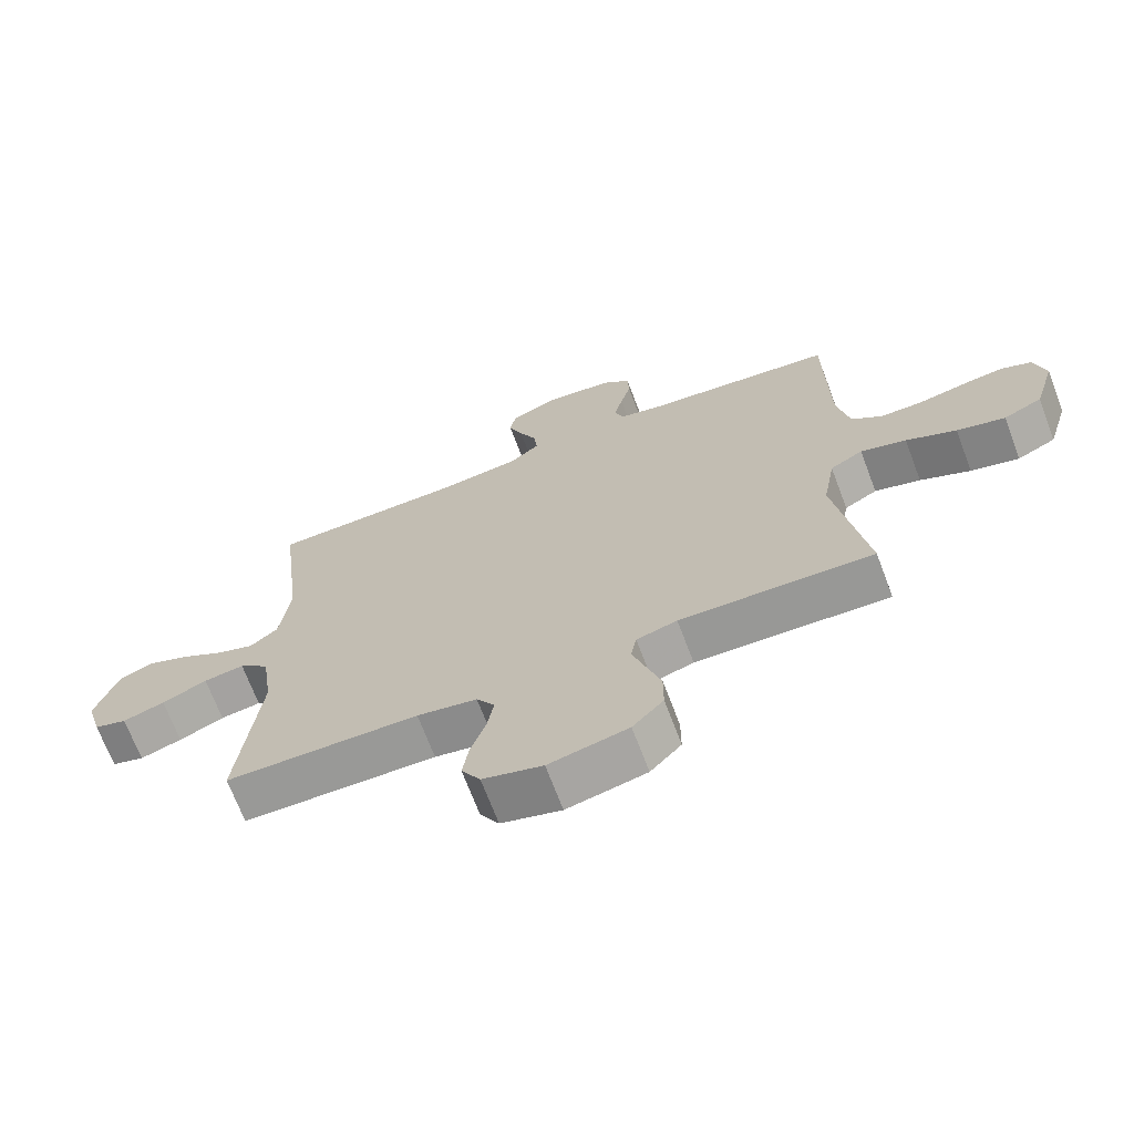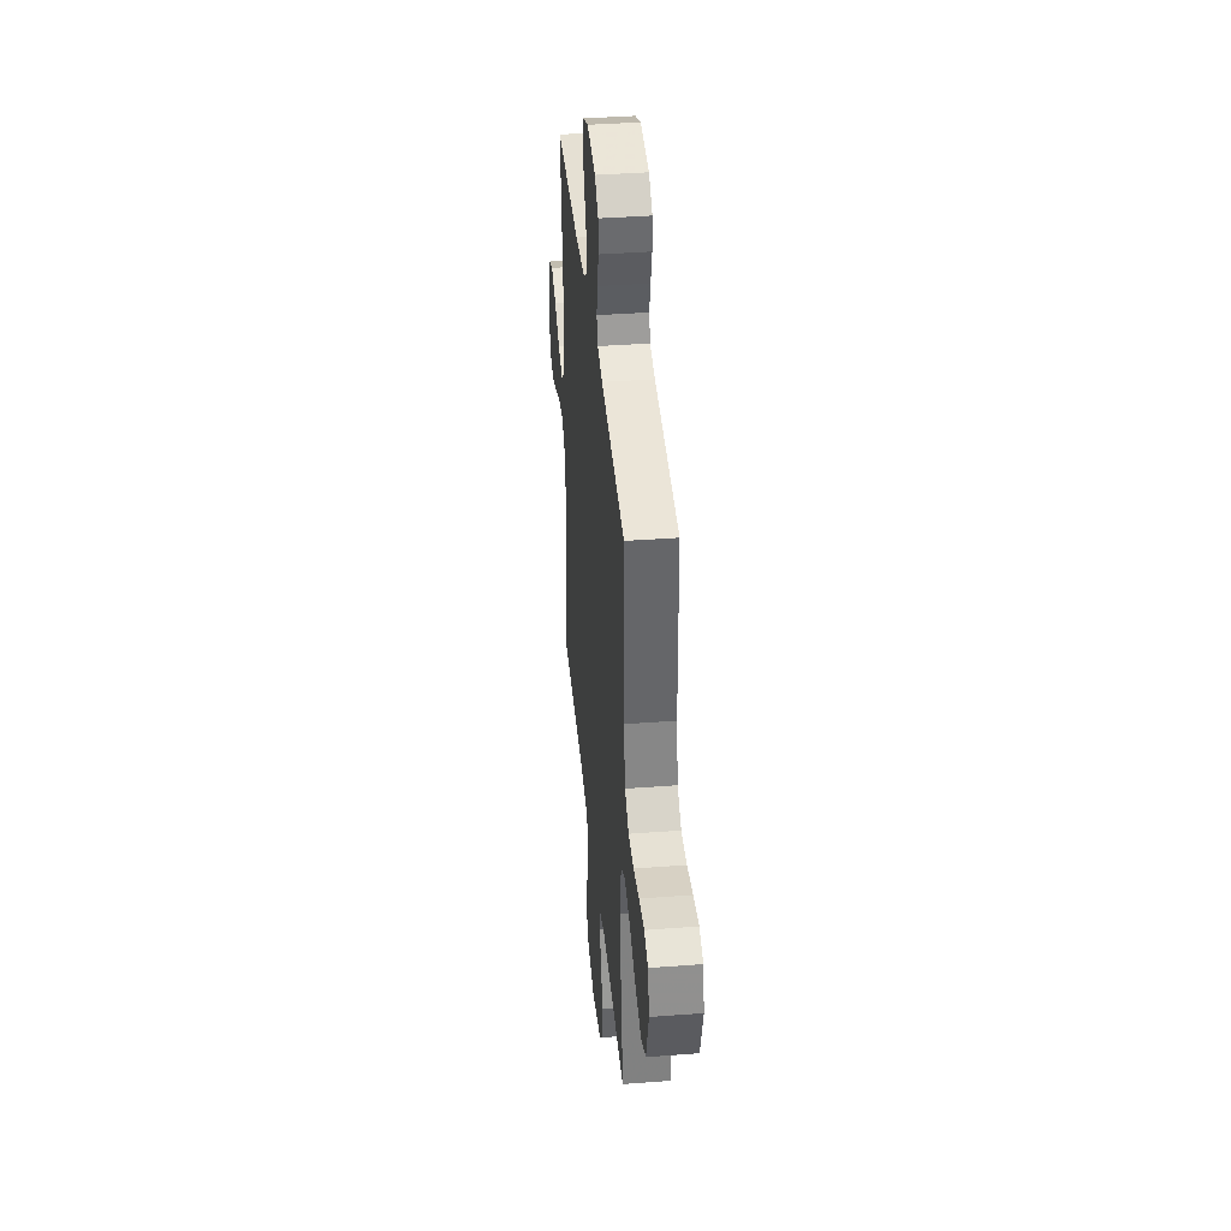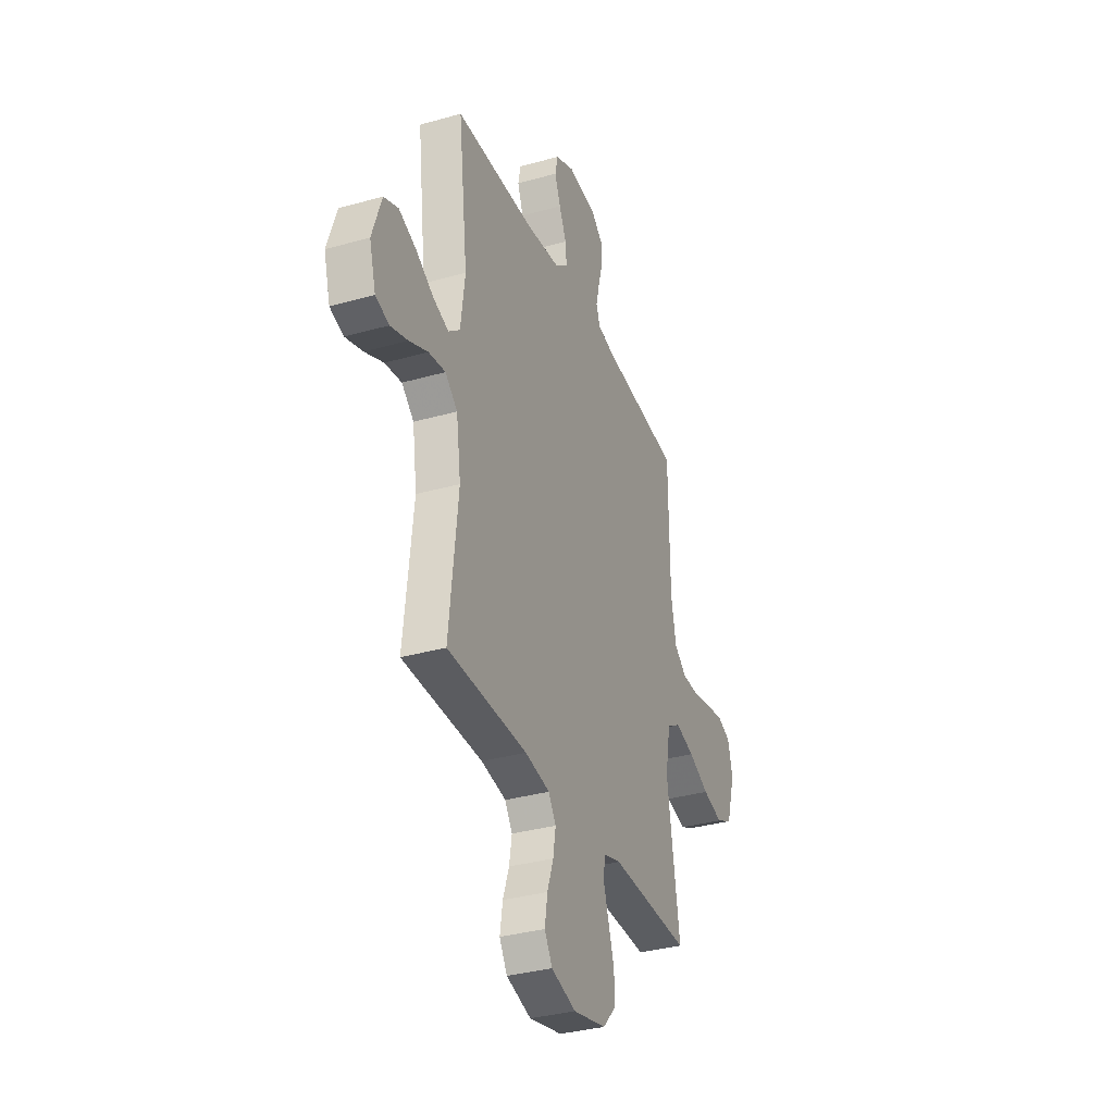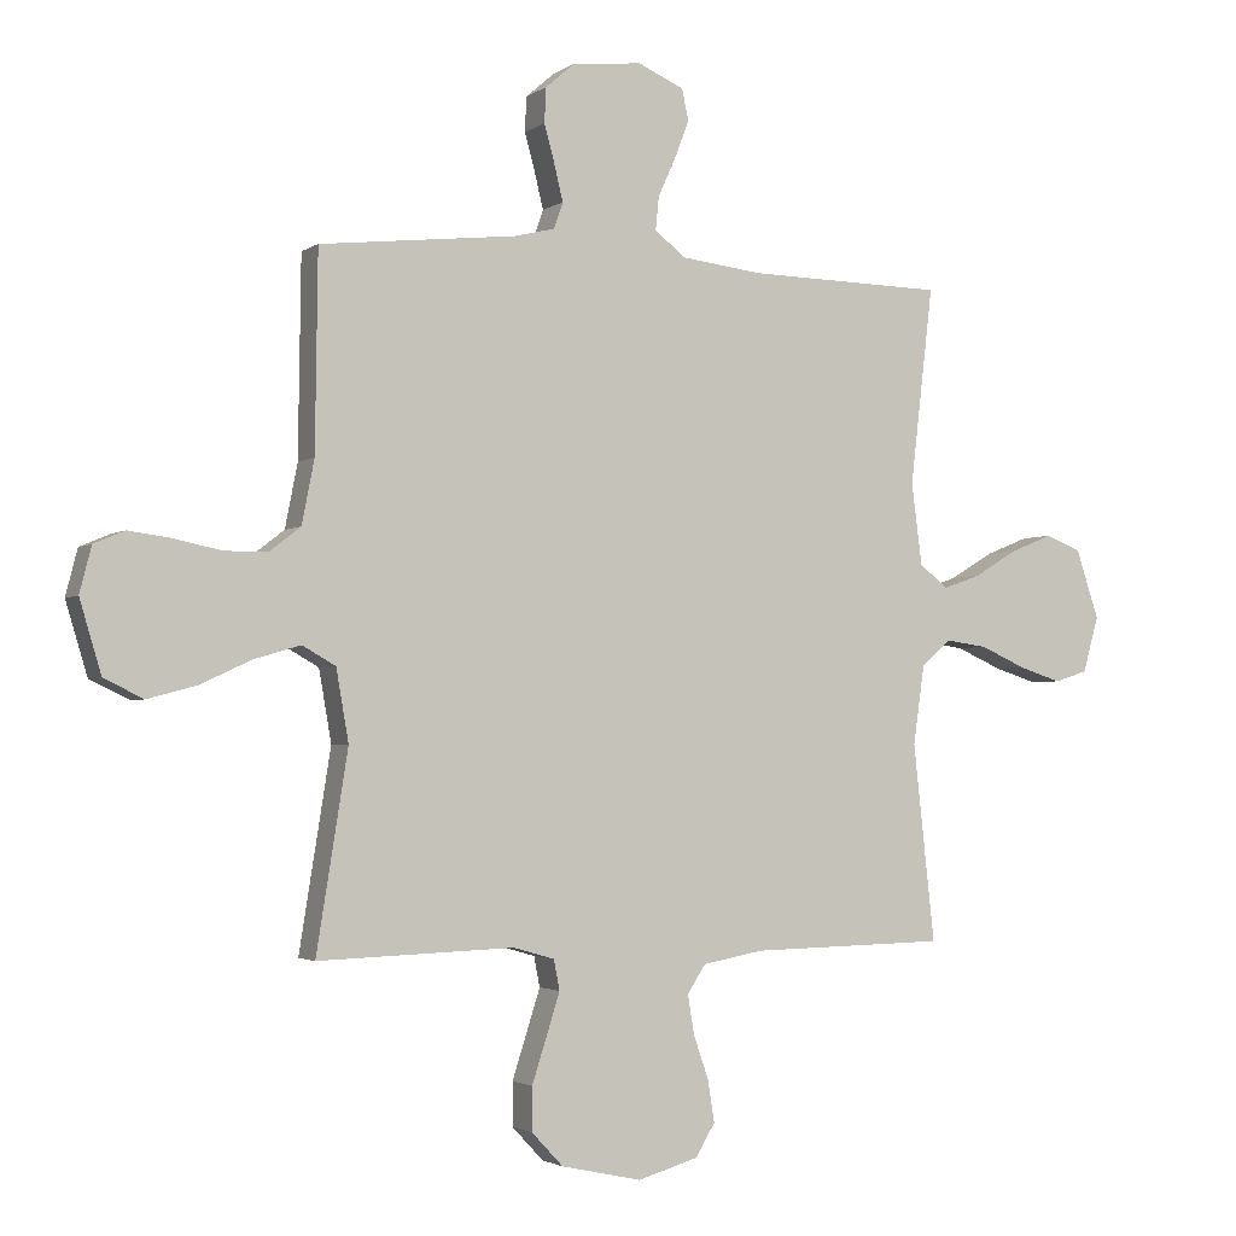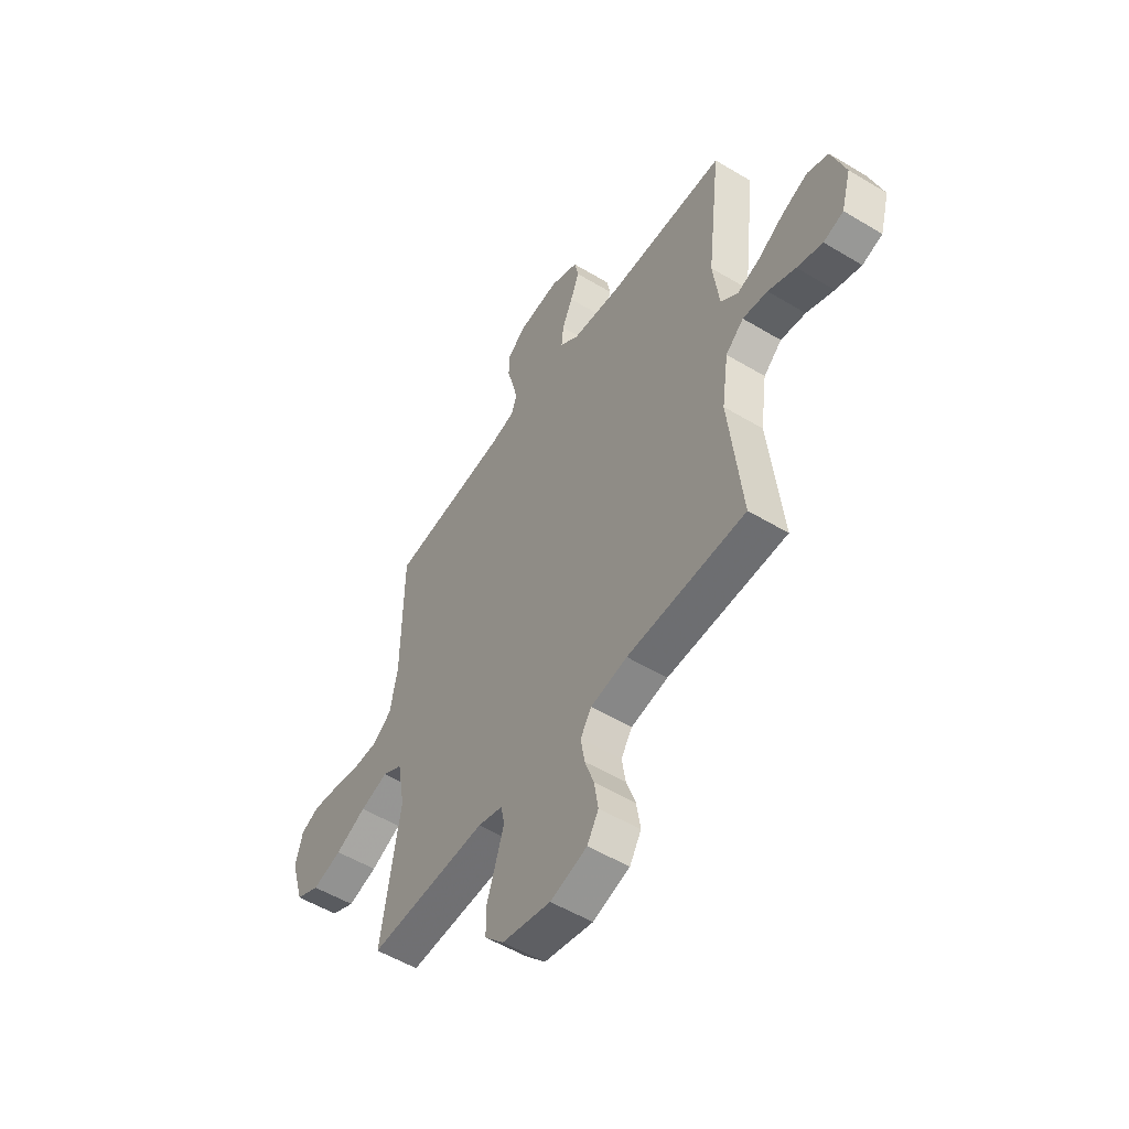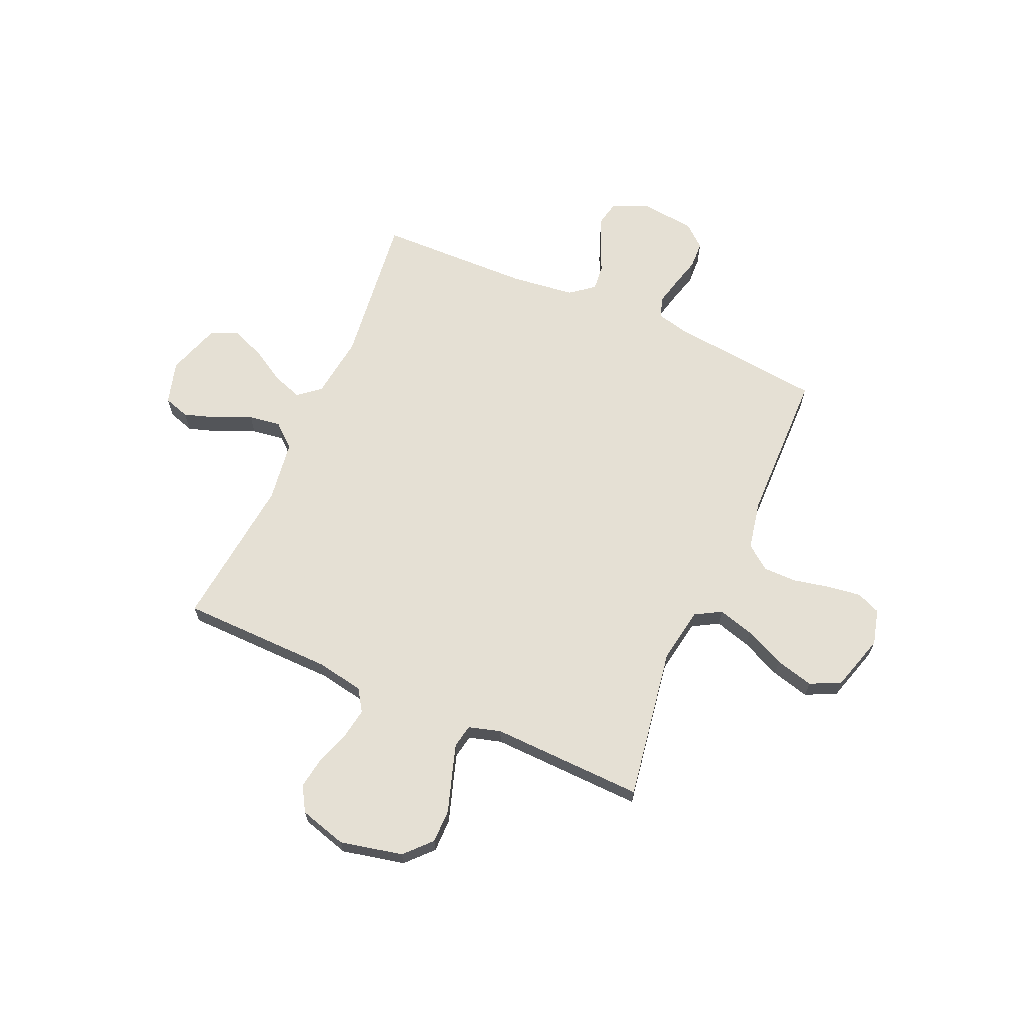
<metadata>
{"format":"obj","ext":"obj","renderer":"f3d","projection":"perspective","resolution":1024,"background":"white","views":[{"elev":-69.4,"azim":-159.3,"up":"+Z"},{"elev":39.2,"azim":-95.4,"up":"+Z"},{"elev":-34.0,"azim":111.0,"up":"+Z"},{"elev":-2.4,"azim":-25.6,"up":"+Z"},{"elev":-53.3,"azim":57.2,"up":"+Z"},{"elev":65.9,"azim":-156.4,"up":"+Y"}]}
</metadata>
<code>
v 0.5 0.07 0.5
v 0.465 0.07 0.2
v 0.481 0.07 0.076
v 0.524 0.07 0.041
v 0.582 0.07 0.061
v 0.649 0.07 0.101
v 0.714 0.07 0.127
v 0.768 0.07 0.105
v 0.803 0.07 0
v 0.779 0.07 -0.085
v 0.728 0.07 -0.101
v 0.663 0.07 -0.08
v 0.593 0.07 -0.049
v 0.53 0.07 -0.04
v 0.484 0.07 -0.08
v 0.467 0.07 -0.2
v 0.5 0.07 -0.5
v 0.2 0.07 -0.506
v 0.107 0.07 -0.523
v 0.079 0.07 -0.566
v 0.089 0.07 -0.626
v 0.112 0.07 -0.692
v 0.122 0.07 -0.756
v 0.093 0.07 -0.805
v 0 0.07 -0.832
v -0.123 0.07 -0.805
v -0.171 0.07 -0.754
v -0.171 0.07 -0.688
v -0.148 0.07 -0.617
v -0.128 0.07 -0.554
v -0.137 0.07 -0.508
v -0.2 0.07 -0.49
v -0.5 0.07 -0.5
v -0.452 0.07 -0.2
v -0.471 0.07 -0.091
v -0.522 0.07 -0.062
v -0.593 0.07 -0.083
v -0.671 0.07 -0.119
v -0.746 0.07 -0.139
v -0.806 0.07 -0.11
v -0.839 0.07 0
v -0.821 0.07 0.07
v -0.774 0.07 0.09
v -0.708 0.07 0.081
v -0.637 0.07 0.066
v -0.571 0.07 0.066
v -0.523 0.07 0.103
v -0.504 0.07 0.2
v -0.5 0.07 0.5
v -0.2 0.07 0.533
v -0.138 0.07 0.548
v -0.124 0.07 0.588
v -0.137 0.07 0.642
v -0.153 0.07 0.701
v -0.151 0.07 0.754
v -0.107 0.07 0.792
v 0 0.07 0.804
v 0.071 0.07 0.773
v 0.081 0.07 0.725
v 0.059 0.07 0.668
v 0.032 0.07 0.609
v 0.027 0.07 0.558
v 0.074 0.07 0.521
v 0.2 0.07 0.506
v 0.5 0 0.5
v 0.465 0 0.2
v 0.481 0 0.076
v 0.524 0 0.041
v 0.582 0 0.061
v 0.649 0 0.101
v 0.714 0 0.127
v 0.768 0 0.105
v 0.803 0 0
v 0.779 0 -0.085
v 0.728 0 -0.101
v 0.663 0 -0.08
v 0.593 0 -0.049
v 0.53 0 -0.04
v 0.484 0 -0.08
v 0.467 0 -0.2
v 0.5 0 -0.5
v 0.2 0 -0.506
v 0.107 0 -0.523
v 0.079 0 -0.566
v 0.089 0 -0.626
v 0.112 0 -0.692
v 0.122 0 -0.756
v 0.093 0 -0.805
v 0 0 -0.832
v -0.123 0 -0.805
v -0.171 0 -0.754
v -0.171 0 -0.688
v -0.148 0 -0.617
v -0.128 0 -0.554
v -0.137 0 -0.508
v -0.2 0 -0.49
v -0.5 0 -0.5
v -0.452 0 -0.2
v -0.471 0 -0.091
v -0.522 0 -0.062
v -0.593 0 -0.083
v -0.671 0 -0.119
v -0.746 0 -0.139
v -0.806 0 -0.11
v -0.839 0 0
v -0.821 0 0.07
v -0.774 0 0.09
v -0.708 0 0.081
v -0.637 0 0.066
v -0.571 0 0.066
v -0.523 0 0.103
v -0.504 0 0.2
v -0.5 0 0.5
v -0.2 0 0.533
v -0.138 0 0.548
v -0.124 0 0.588
v -0.137 0 0.642
v -0.153 0 0.701
v -0.151 0 0.754
v -0.107 0 0.792
v 0 0 0.804
v 0.071 0 0.773
v 0.081 0 0.725
v 0.059 0 0.668
v 0.032 0 0.609
v 0.027 0 0.558
v 0.074 0 0.521
v 0.2 0 0.506
f 58 59 60 61
f 56 57 58 61
f 56 61 62
f 53 54 55 56
f 52 53 56 62
f 51 52 62 63
f 48 49 50
f 47 48 50 51
f 42 43 44 45
f 40 41 42 45
f 40 45 46
f 37 38 39 40
f 36 37 40 46
f 35 36 46 47
f 32 33 34
f 31 32 34 35
f 26 27 28 29
f 26 29 30
f 25 26 30
f 24 25 30 31
f 21 22 23 24
f 20 21 24 31
f 16 17 18
f 15 16 18 19
f 10 11 12 13
f 8 9 10 13
f 8 13 14
f 5 6 7 8
f 4 5 8 14
f 3 4 14 15
f 64 1 2
f 63 64 2 3
f 19 20 31 35
f 35 47 51 63
f 19 35 63
f 3 15 19 63
f 125 124 123 122
f 125 122 121 120
f 126 125 120
f 120 119 118 117
f 126 120 117 116
f 127 126 116 115
f 114 113 112
f 115 114 112 111
f 109 108 107 106
f 109 106 105 104
f 110 109 104
f 104 103 102 101
f 110 104 101 100
f 111 110 100 99
f 98 97 96
f 99 98 96 95
f 93 92 91 90
f 94 93 90
f 94 90 89
f 95 94 89 88
f 88 87 86 85
f 95 88 85 84
f 82 81 80
f 83 82 80 79
f 77 76 75 74
f 77 74 73 72
f 78 77 72
f 72 71 70 69
f 78 72 69 68
f 79 78 68 67
f 66 65 128
f 67 66 128 127
f 99 95 84 83
f 127 115 111 99
f 127 99 83
f 127 83 79 67
f 1 65 66 2
f 2 66 67 3
f 3 67 68 4
f 4 68 69 5
f 5 69 70 6
f 6 70 71 7
f 7 71 72 8
f 8 72 73 9
f 9 73 74 10
f 10 74 75 11
f 11 75 76 12
f 12 76 77 13
f 13 77 78 14
f 14 78 79 15
f 15 79 80 16
f 16 80 81 17
f 17 81 82 18
f 18 82 83 19
f 19 83 84 20
f 20 84 85 21
f 21 85 86 22
f 22 86 87 23
f 23 87 88 24
f 24 88 89 25
f 25 89 90 26
f 26 90 91 27
f 27 91 92 28
f 28 92 93 29
f 29 93 94 30
f 30 94 95 31
f 31 95 96 32
f 32 96 97 33
f 33 97 98 34
f 34 98 99 35
f 35 99 100 36
f 36 100 101 37
f 37 101 102 38
f 38 102 103 39
f 39 103 104 40
f 40 104 105 41
f 41 105 106 42
f 42 106 107 43
f 43 107 108 44
f 44 108 109 45
f 45 109 110 46
f 46 110 111 47
f 47 111 112 48
f 48 112 113 49
f 49 113 114 50
f 50 114 115 51
f 51 115 116 52
f 52 116 117 53
f 53 117 118 54
f 54 118 119 55
f 55 119 120 56
f 56 120 121 57
f 57 121 122 58
f 58 122 123 59
f 59 123 124 60
f 60 124 125 61
f 61 125 126 62
f 62 126 127 63
f 63 127 128 64
f 64 128 65 1

</code>
